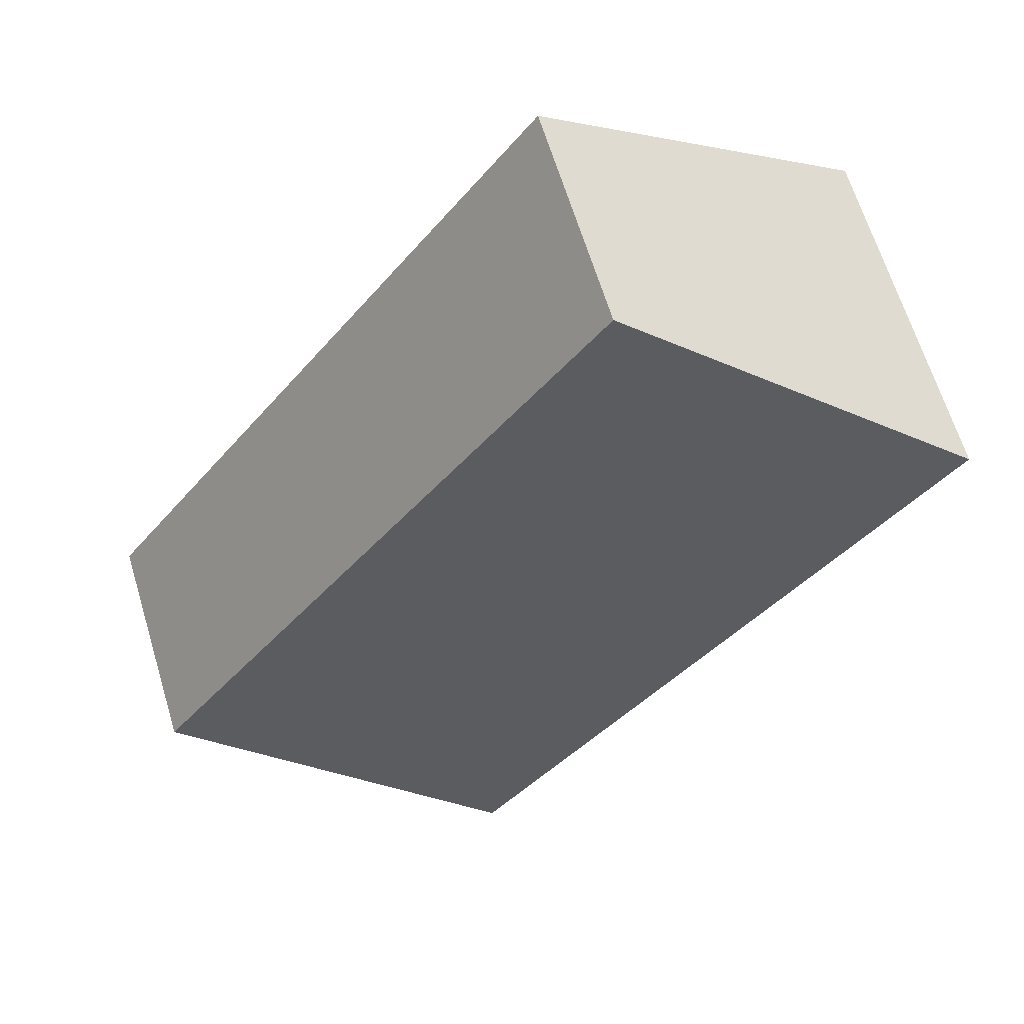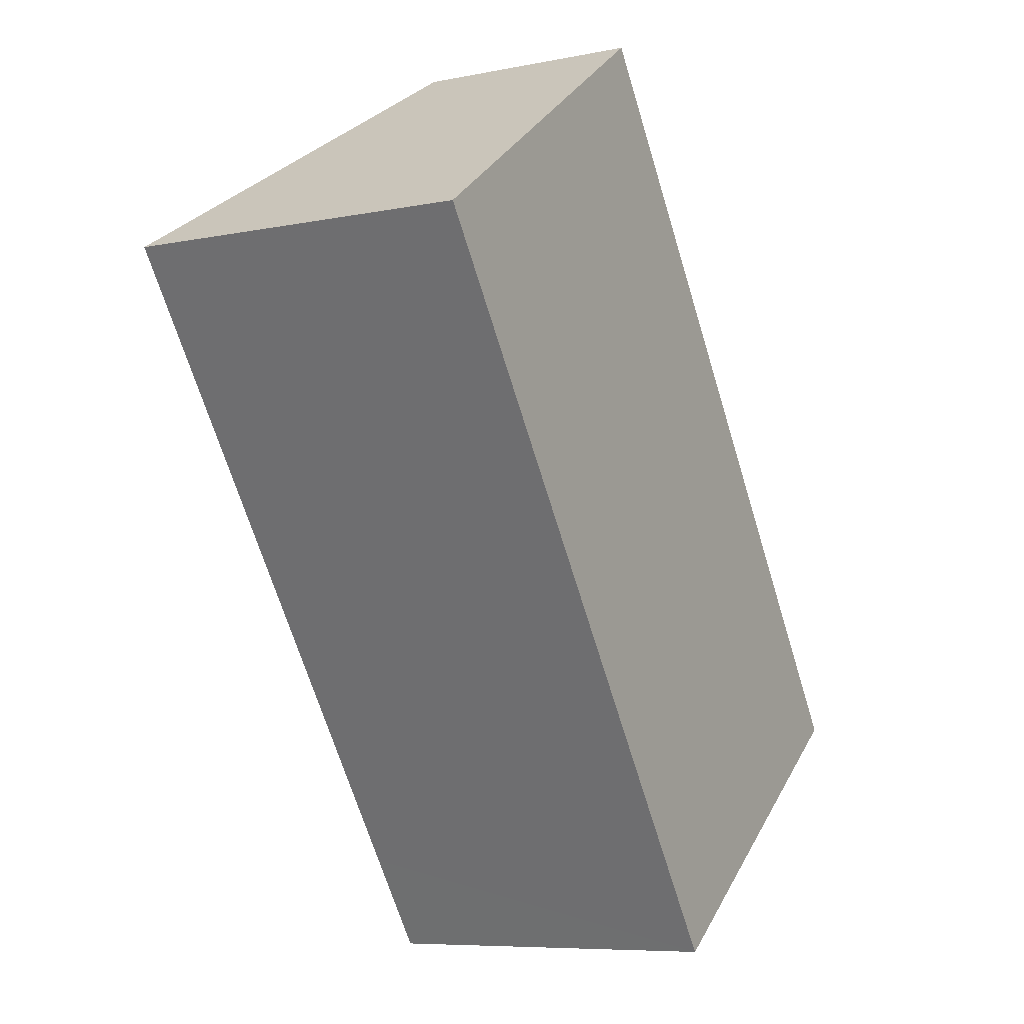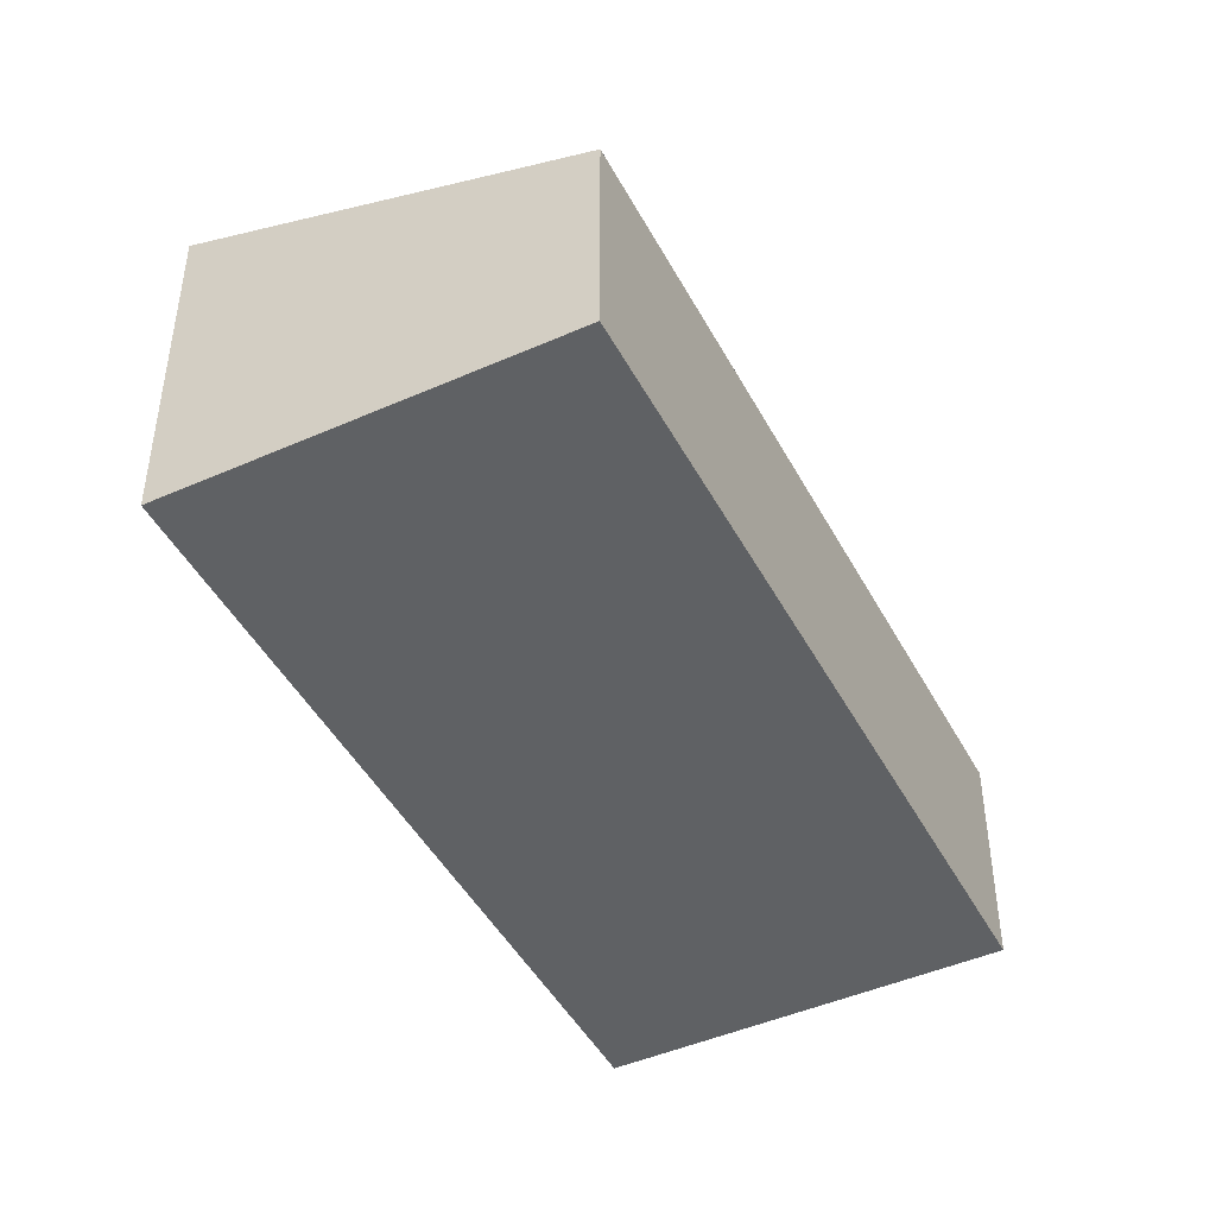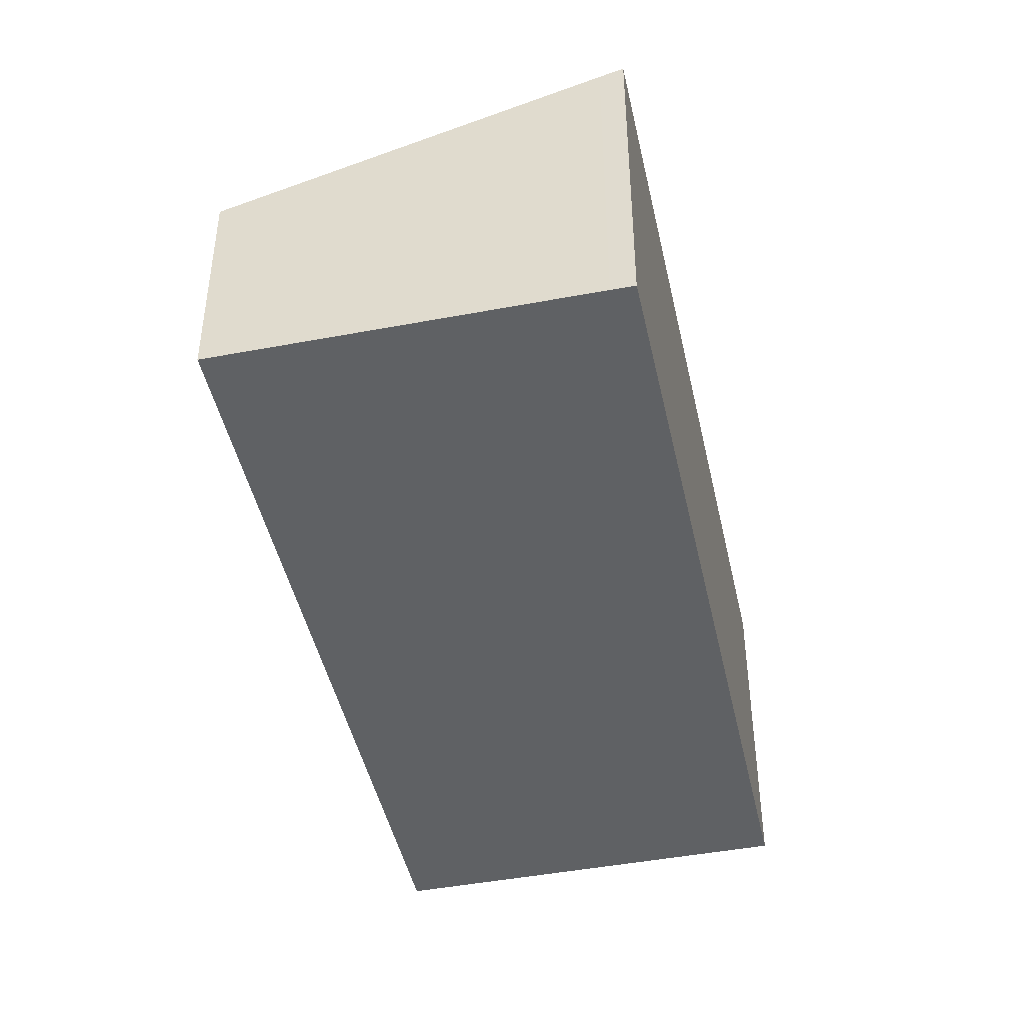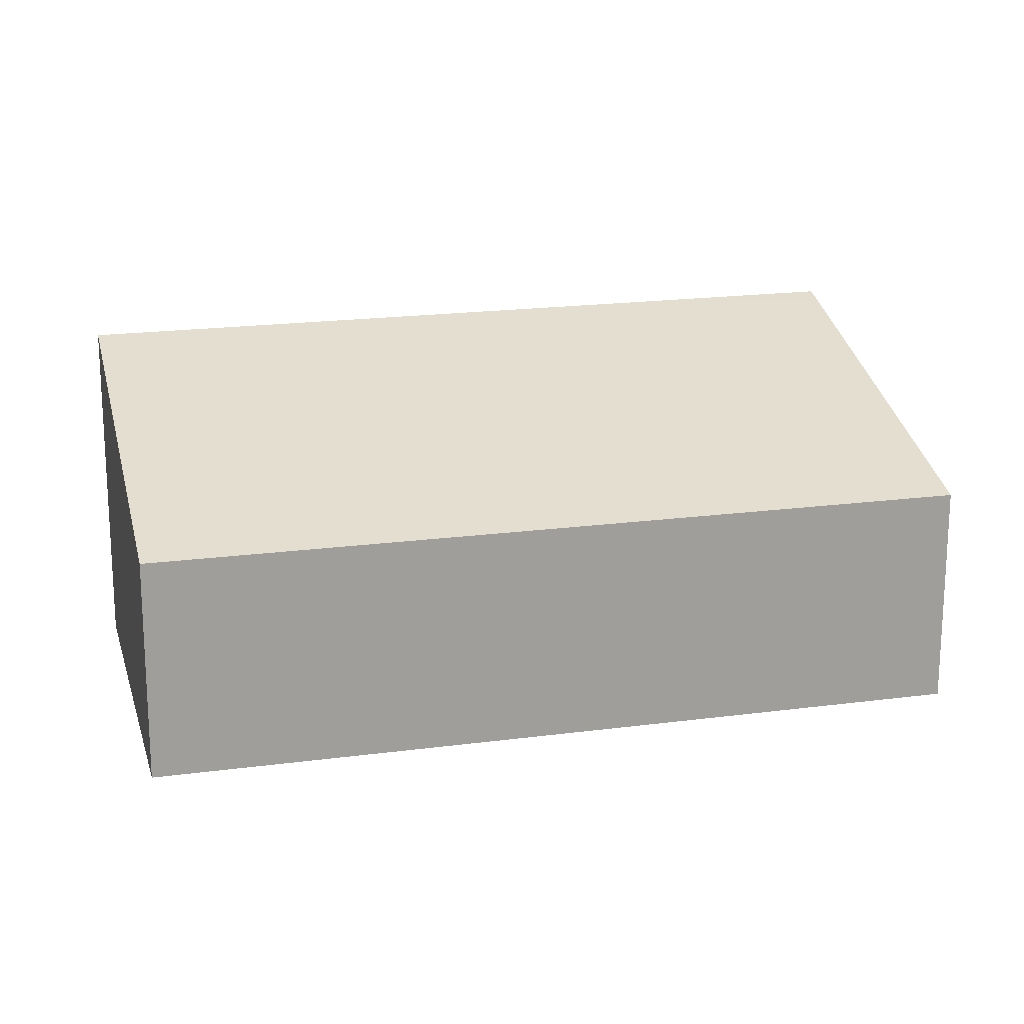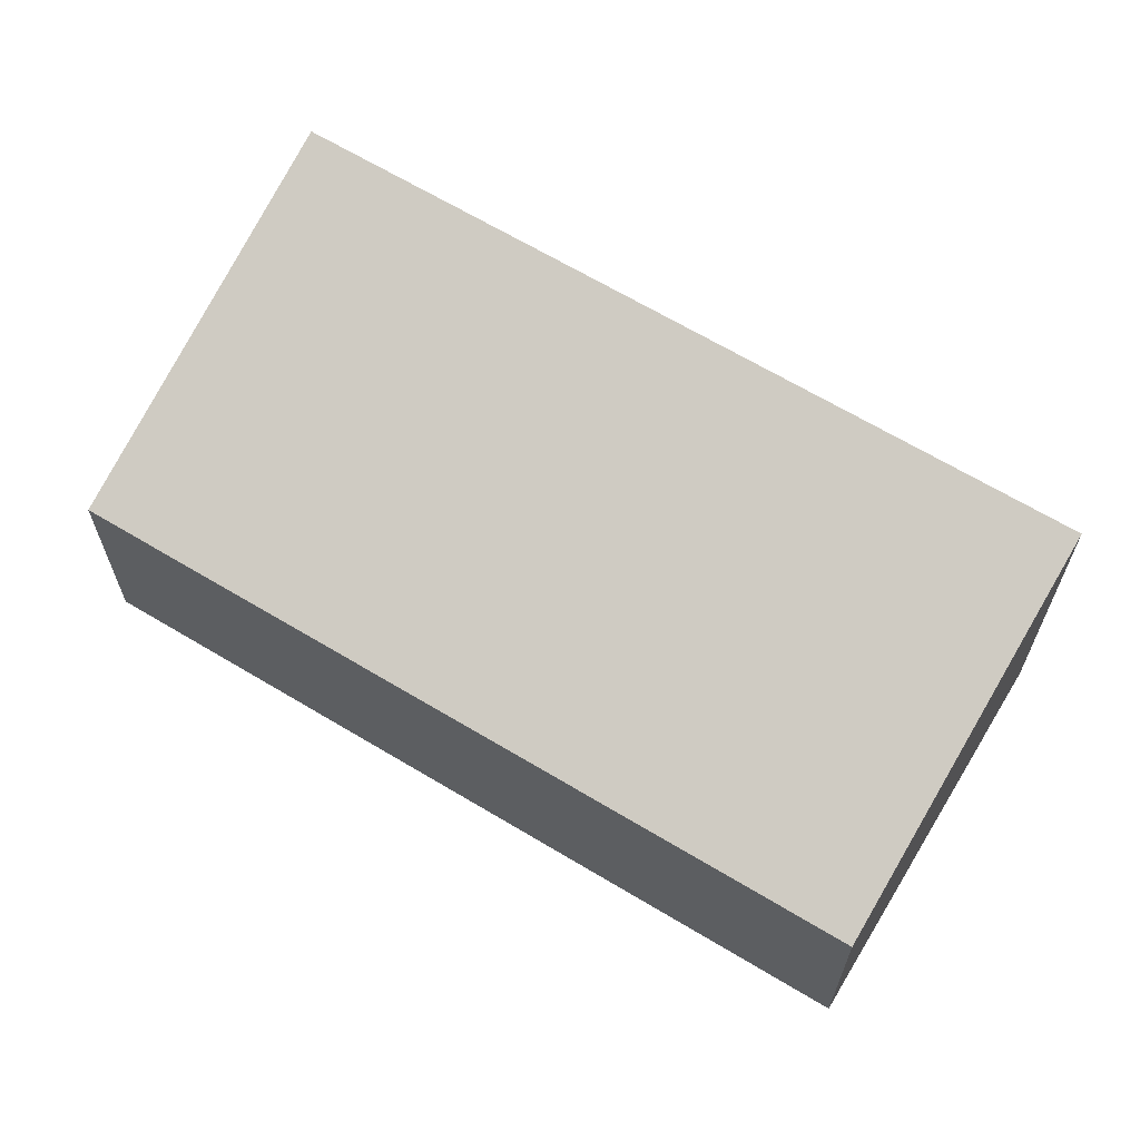
<metadata>
{"format":"obj","ext":"obj","renderer":"f3d","projection":"perspective","resolution":1024,"background":"white","views":[{"elev":65.1,"azim":163.1,"up":"+Z"},{"elev":-7.6,"azim":-60.4,"up":"+Z"},{"elev":-46.0,"azim":-8.8,"up":"+Y"},{"elev":-45.6,"azim":156.6,"up":"+Y"},{"elev":19.1,"azim":40.1,"up":"+Y"},{"elev":66.2,"azim":85.4,"up":"+Y"}]}
</metadata>
<code>
v  3.114 2.205 -4.337
v  2.696 2.205 -3.754
v  3.24 2.16 -4.247
v  5.011 1.434 -2.492
v  5.24 1.434 -2.811
v  2.126 1.434 1.526
v  0 2.205 1.35e-16
v  5.24 1.721e-16 -2.811
v  5.011 1.526e-16 -2.492
v  2.126 -9.344e-17 1.526
v  3.24 2.601e-16 -4.247
v  3.114 2.656e-16 -4.337
v  0 0 0
v  2.696 2.299e-16 -3.754
g defaultobject
f 1 2 3
f 3 4 5
f 4 3 6
f 6 3 7
f 7 3 2
f 4 8 5
f 8 4 6
f 8 6 9
f 9 6 10
f 8 3 5
f 3 8 11
f 3 11 1
f 1 11 12
f 12 2 1
f 2 12 7
f 7 12 13
f 13 12 14
f 13 6 7
f 6 13 10
f 9 11 8
f 11 9 10
f 11 10 12
f 12 10 14
f 14 10 13

</code>
